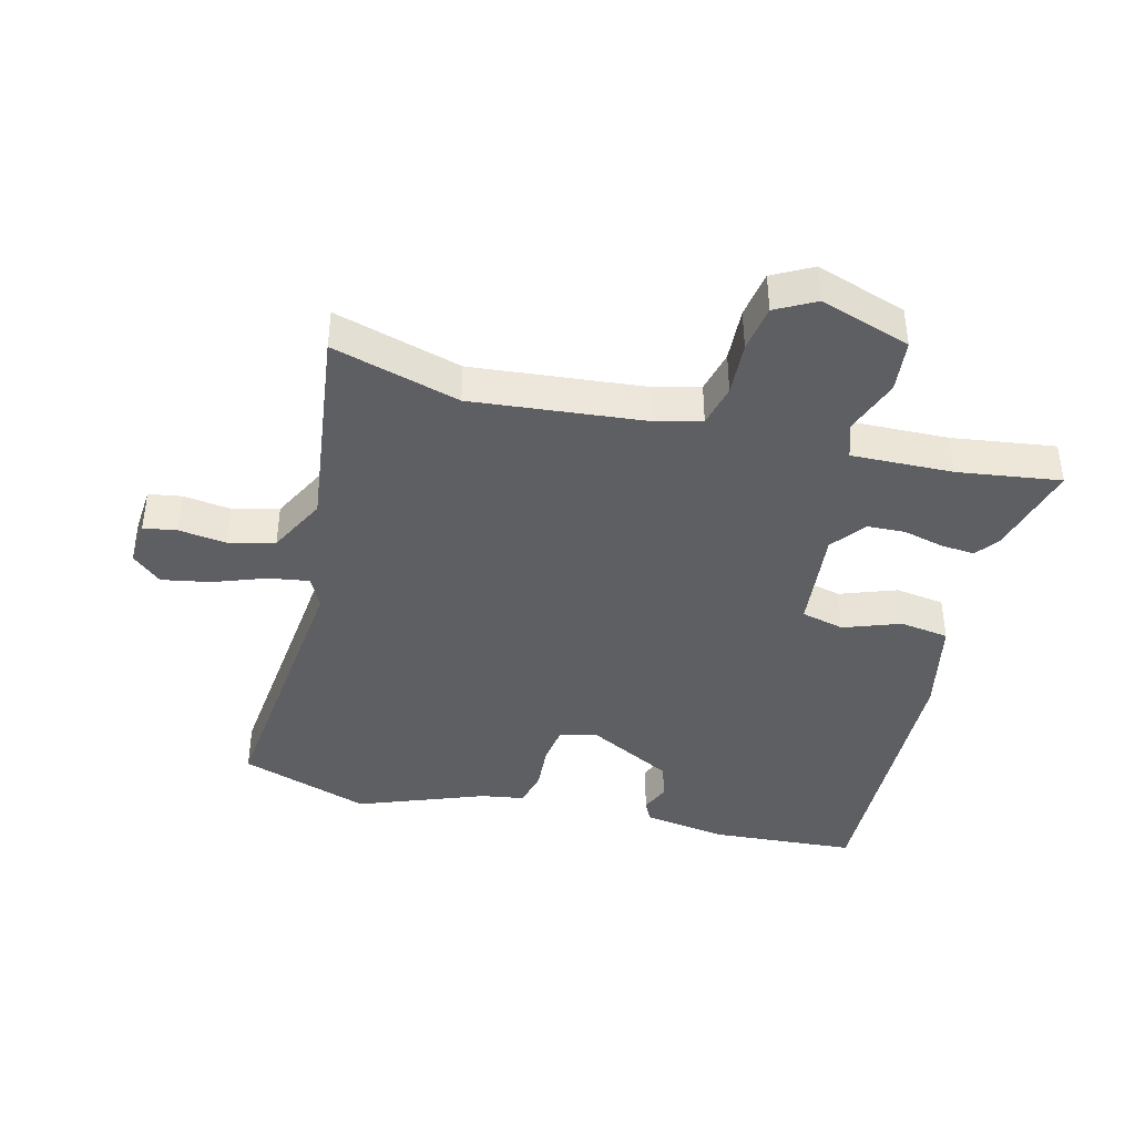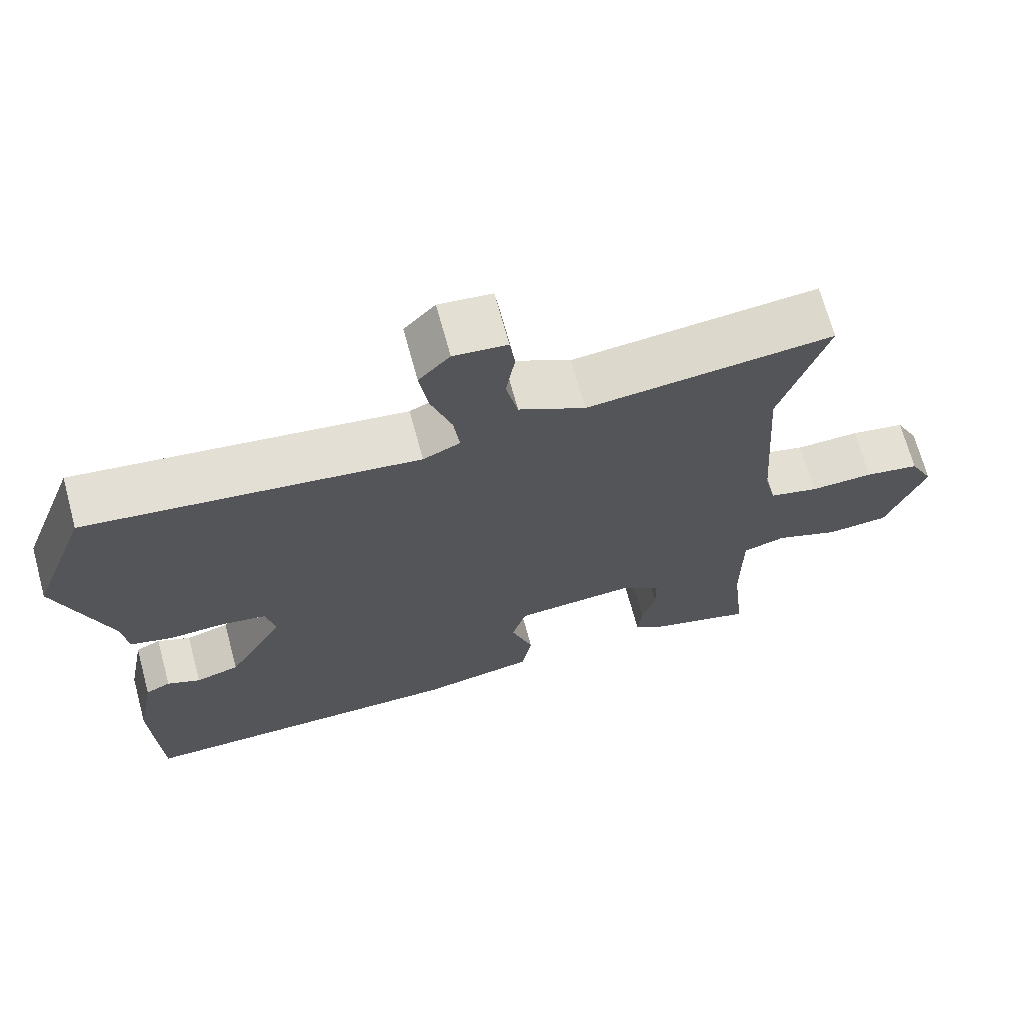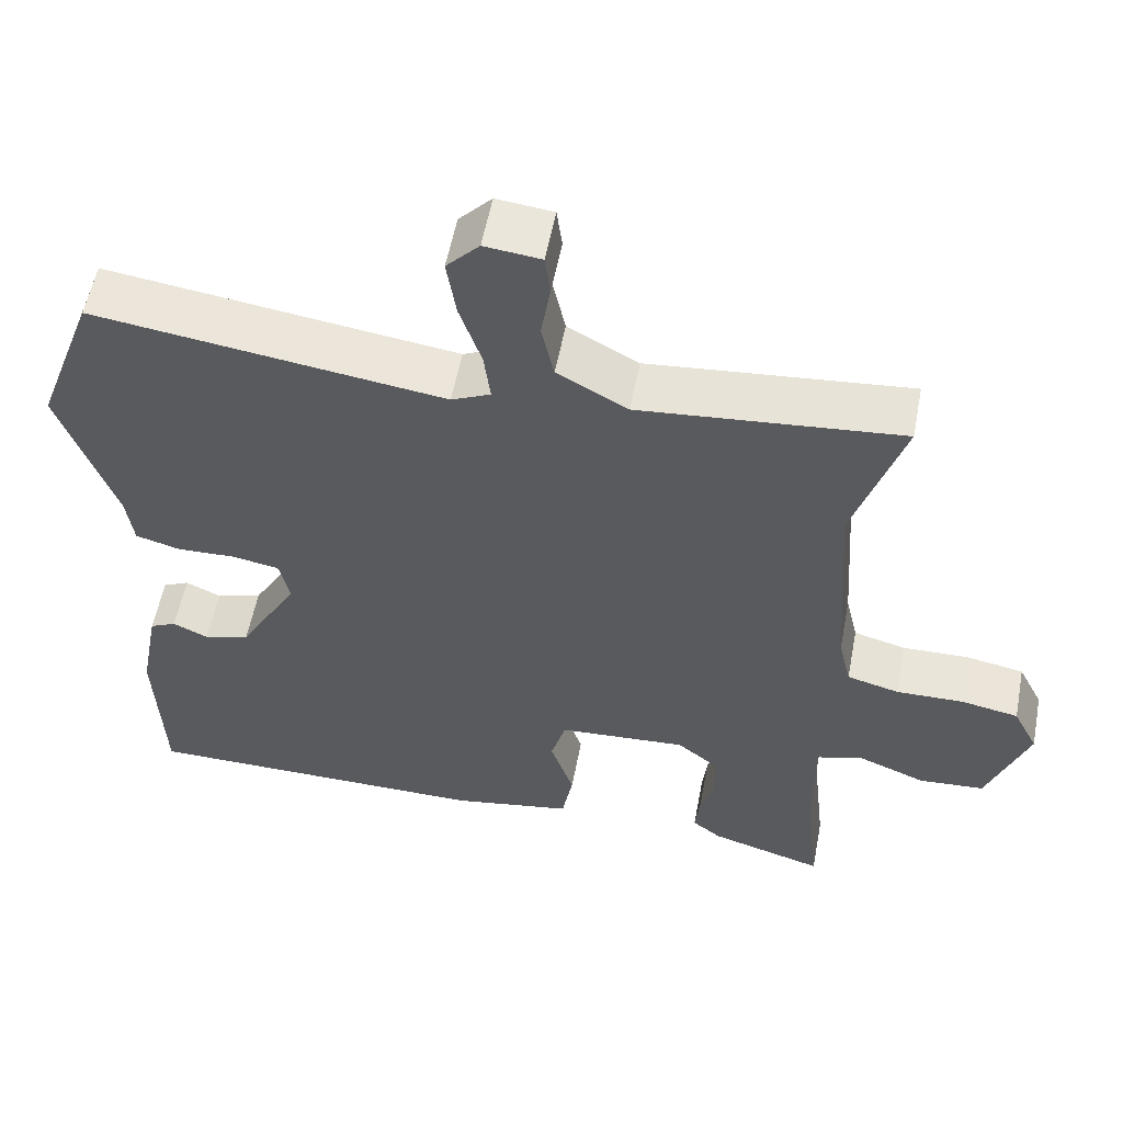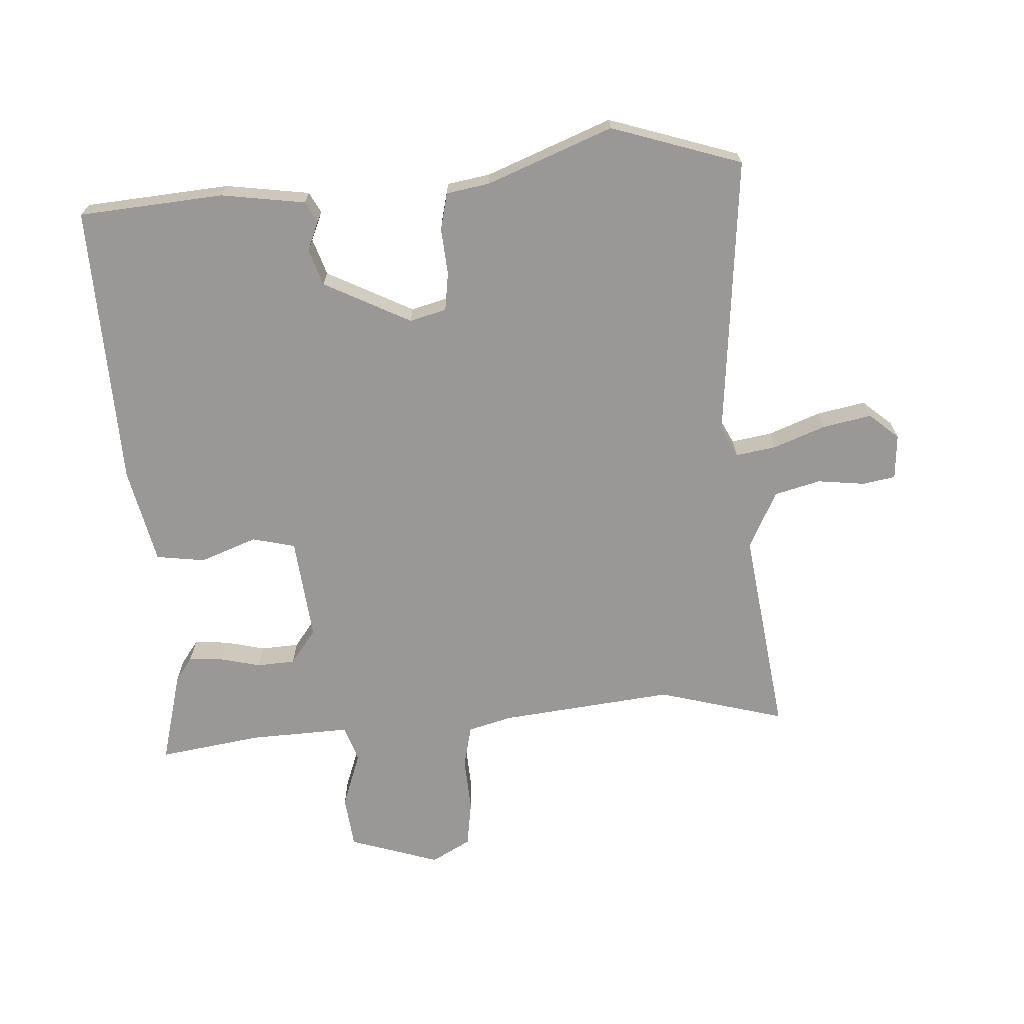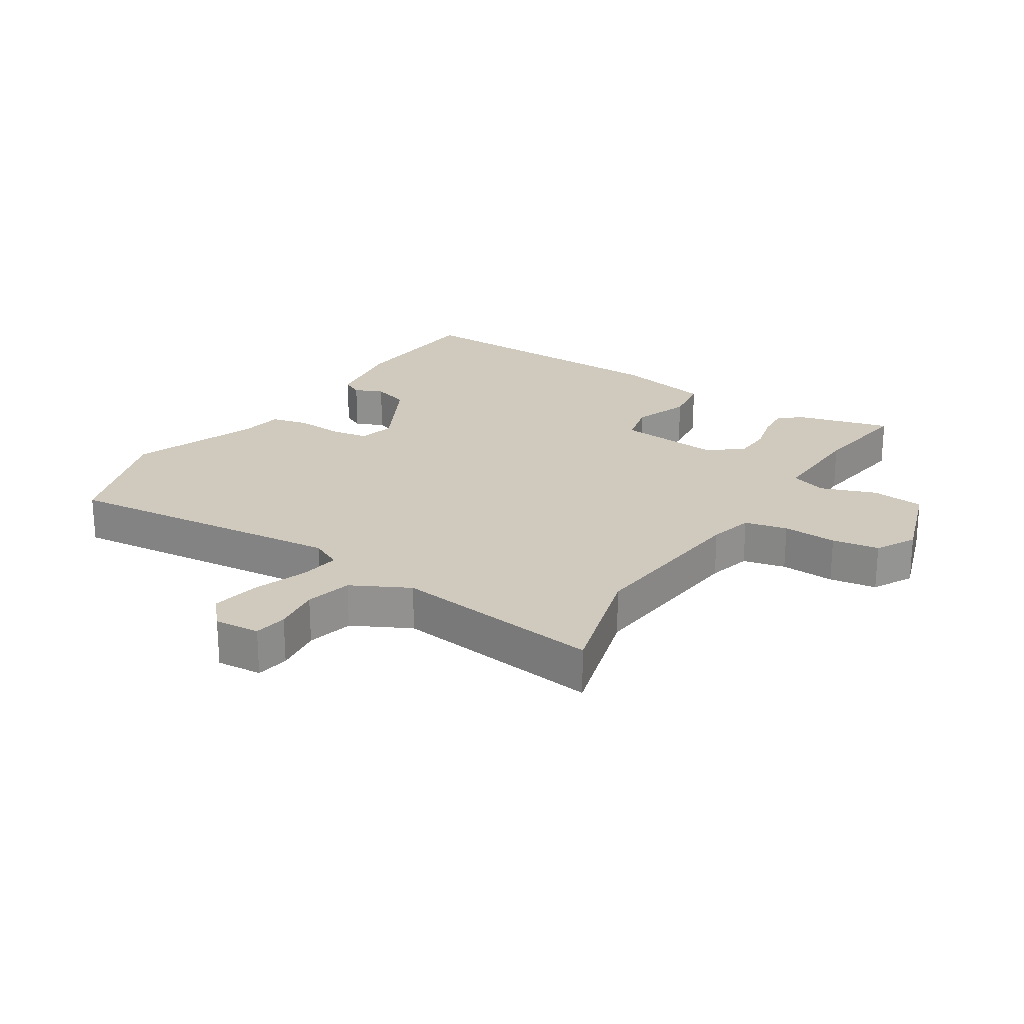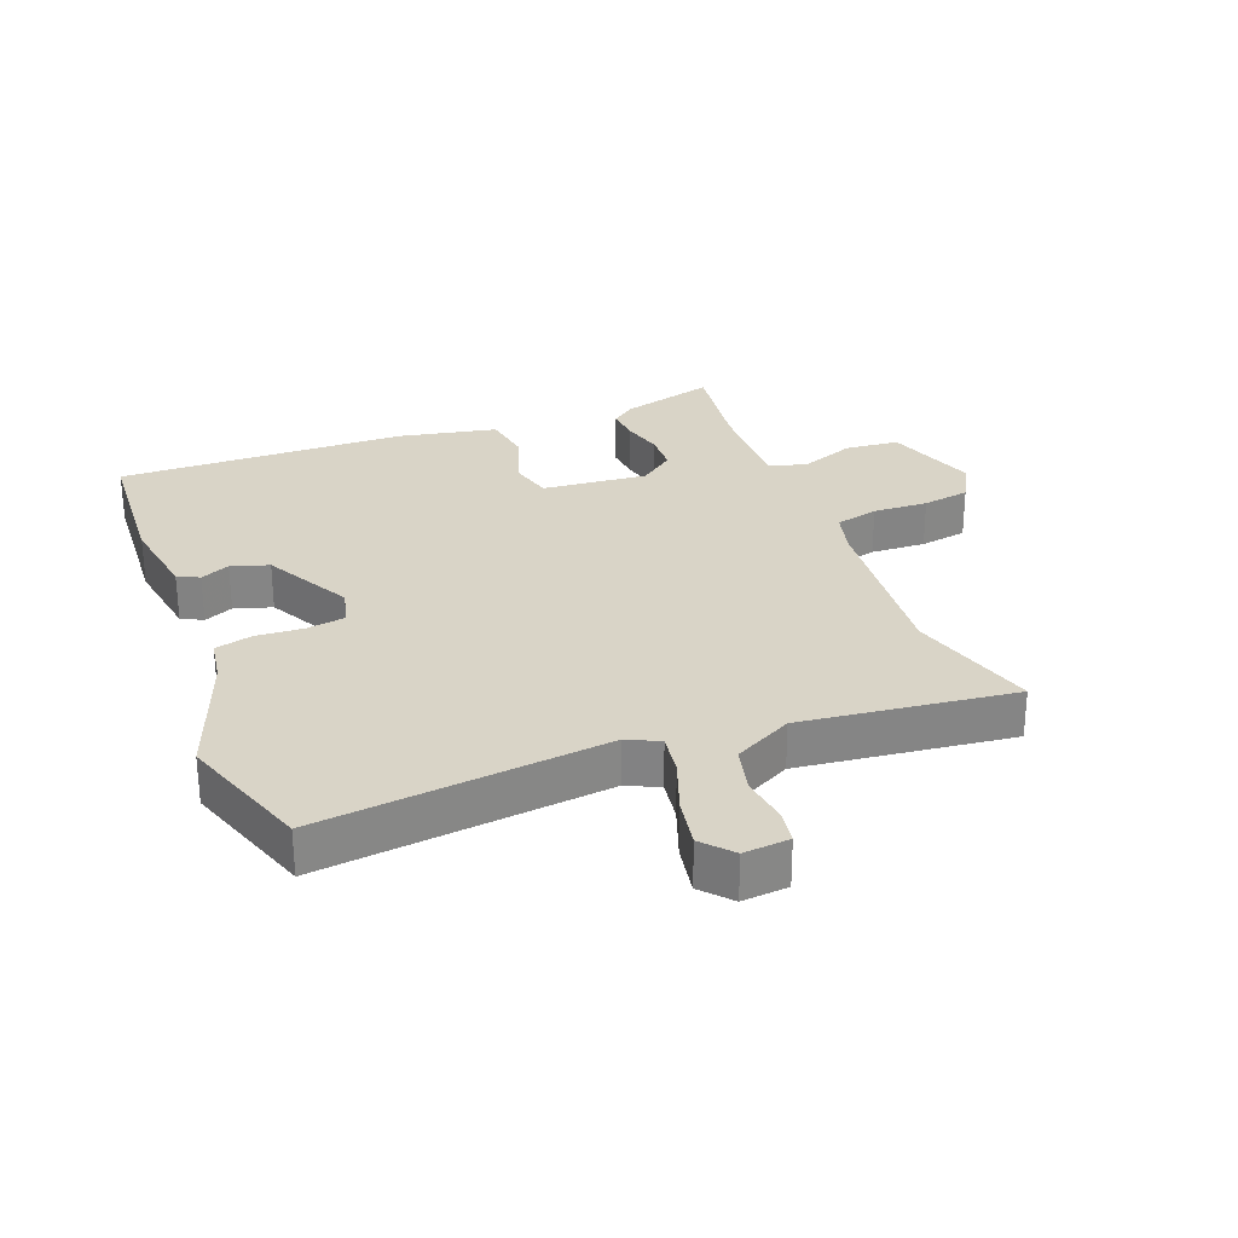
<metadata>
{"format":"obj","ext":"obj","renderer":"f3d","projection":"perspective","resolution":1024,"background":"white","views":[{"elev":-41.0,"azim":77.4,"up":"+Y"},{"elev":69.1,"azim":-15.2,"up":"+Z"},{"elev":56.6,"azim":10.8,"up":"+Z"},{"elev":-68.7,"azim":-84.3,"up":"+Y"},{"elev":23.1,"azim":34.3,"up":"+Y"},{"elev":28.5,"azim":-19.8,"up":"+Y"}]}
</metadata>
<code>
v 0.492 0.07 -0.521
v 0.346 0.07 -0.477
v 0.309 0.07 -0.448
v 0.315 0.07 -0.394
v 0.333 0.07 -0.33
v 0.332 0.07 -0.269
v 0.279 0.07 -0.226
v 0.114 0.07 -0.237
v 0.095 0.07 -0.305
v 0.125 0.07 -0.396
v 0.111 0.07 -0.474
v -0.044 0.07 -0.502
v -0.495 0.07 -0.501
v -0.504 0.07 -0.27
v -0.479 0.07 -0.137
v -0.445 0.07 -0.121
v -0.4 0.07 -0.142
v -0.341 0.07 -0.125
v -0.265 0.07 0.01
v -0.278 0.07 0.069
v -0.339 0.07 0.08
v -0.413 0.07 0.077
v -0.471 0.07 0.093
v -0.48 0.07 0.162
v -0.55 0.07 0.365
v -0.474 0.07 0.57
v -0.026 0.07 0.509
v 0.024 0.07 0.532
v 0.016 0.07 0.597
v -0.012 0.07 0.681
v -0.024 0.07 0.759
v 0.018 0.07 0.804
v 0.09 0.07 0.796
v 0.097 0.07 0.743
v 0.085 0.07 0.668
v 0.101 0.07 0.594
v 0.191 0.07 0.544
v 0.524 0.07 0.576
v 0.461 0.07 0.376
v 0.48 0.07 0.098
v 0.496 0.07 0.028
v 0.563 0.07 0.01
v 0.649 0.07 0.012
v 0.723 0.07 -0.002
v 0.755 0.07 -0.066
v 0.703 0.07 -0.208
v 0.619 0.07 -0.214
v 0.532 0.07 -0.179
v 0.474 0.07 -0.196
v 0.474 0.07 -0.357
v 0.492 0 -0.521
v 0.346 0 -0.477
v 0.309 0 -0.448
v 0.315 0 -0.394
v 0.333 0 -0.33
v 0.332 0 -0.269
v 0.279 0 -0.226
v 0.114 0 -0.237
v 0.095 0 -0.305
v 0.125 0 -0.396
v 0.111 0 -0.474
v -0.044 0 -0.502
v -0.495 0 -0.501
v -0.504 0 -0.27
v -0.479 0 -0.137
v -0.445 0 -0.121
v -0.4 0 -0.142
v -0.341 0 -0.125
v -0.265 0 0.01
v -0.278 0 0.069
v -0.339 0 0.08
v -0.413 0 0.077
v -0.471 0 0.093
v -0.48 0 0.162
v -0.55 0 0.365
v -0.474 0 0.57
v -0.026 0 0.509
v 0.024 0 0.532
v 0.016 0 0.597
v -0.012 0 0.681
v -0.024 0 0.759
v 0.018 0 0.804
v 0.09 0 0.796
v 0.097 0 0.743
v 0.085 0 0.668
v 0.101 0 0.594
v 0.191 0 0.544
v 0.524 0 0.576
v 0.461 0 0.376
v 0.48 0 0.098
v 0.496 0 0.028
v 0.563 0 0.01
v 0.649 0 0.012
v 0.723 0 -0.002
v 0.755 0 -0.066
v 0.703 0 -0.208
v 0.619 0 -0.214
v 0.532 0 -0.179
v 0.474 0 -0.196
v 0.474 0 -0.357
f 45 46 47 48
f 45 48 49
f 42 43 44 45
f 41 42 45 49
f 40 41 49
f 39 40 49
f 37 38 39
f 36 37 39 49
f 32 33 34 35
f 32 35 36
f 29 30 31 32
f 28 29 32 36
f 24 25 26 27
f 24 27 28
f 21 22 23 24
f 20 21 24 28
f 19 20 28 36
f 14 15 16 17
f 14 17 18
f 13 14 18
f 9 10 11 12
f 8 9 12 13
f 2 3 4 5
f 50 1 2 5
f 50 5 6
f 49 50 6 7
f 36 49 7 8
f 18 19 36
f 8 13 18 36
f 98 97 96 95
f 99 98 95
f 95 94 93 92
f 99 95 92 91
f 99 91 90
f 99 90 89
f 89 88 87
f 99 89 87 86
f 85 84 83 82
f 86 85 82
f 82 81 80 79
f 86 82 79 78
f 77 76 75 74
f 78 77 74
f 74 73 72 71
f 78 74 71 70
f 86 78 70 69
f 67 66 65 64
f 68 67 64
f 68 64 63
f 62 61 60 59
f 63 62 59 58
f 55 54 53 52
f 55 52 51 100
f 56 55 100
f 57 56 100 99
f 58 57 99 86
f 86 69 68
f 86 68 63 58
f 1 51 52 2
f 2 52 53 3
f 3 53 54 4
f 4 54 55 5
f 5 55 56 6
f 6 56 57 7
f 7 57 58 8
f 8 58 59 9
f 9 59 60 10
f 10 60 61 11
f 11 61 62 12
f 12 62 63 13
f 13 63 64 14
f 14 64 65 15
f 15 65 66 16
f 16 66 67 17
f 17 67 68 18
f 18 68 69 19
f 19 69 70 20
f 20 70 71 21
f 21 71 72 22
f 22 72 73 23
f 23 73 74 24
f 24 74 75 25
f 25 75 76 26
f 26 76 77 27
f 27 77 78 28
f 28 78 79 29
f 29 79 80 30
f 30 80 81 31
f 31 81 82 32
f 32 82 83 33
f 33 83 84 34
f 34 84 85 35
f 35 85 86 36
f 36 86 87 37
f 37 87 88 38
f 38 88 89 39
f 39 89 90 40
f 40 90 91 41
f 41 91 92 42
f 42 92 93 43
f 43 93 94 44
f 44 94 95 45
f 45 95 96 46
f 46 96 97 47
f 47 97 98 48
f 48 98 99 49
f 49 99 100 50
f 50 100 51 1

</code>
